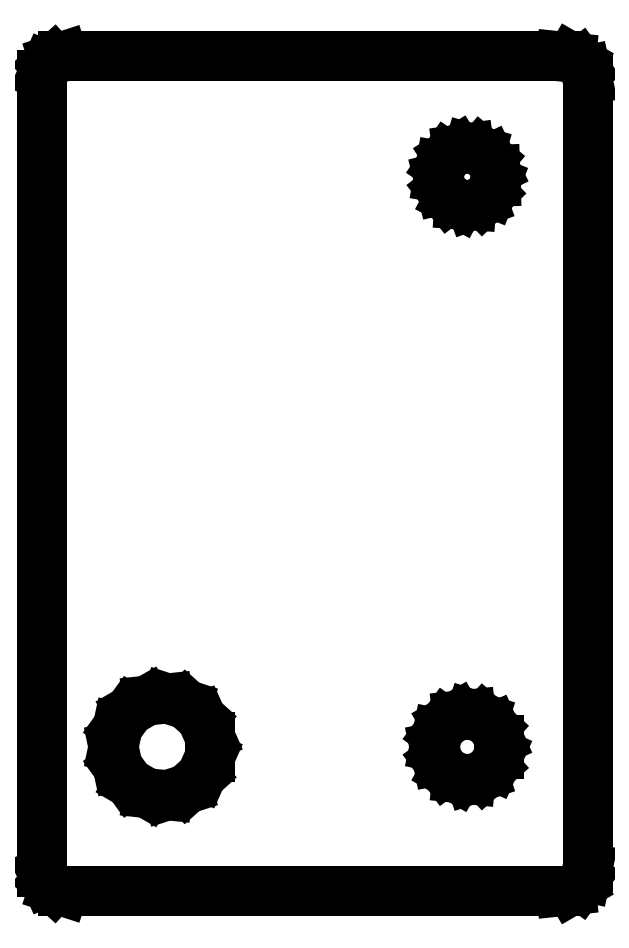
<metadata>
{"format":"dxf","ext":"dxf","renderer":"ezdxf+matplotlib","layout":"modelspace","background":"white","min_lineweight":24,"dpi":150}
</metadata>
<code>
0
SECTION
2
ENTITIES
0
LINE
8
0
10
62.93
11
64.01
20
-2.853
21
-2.229
0
LINE
8
0
10
64.01
11
64.74
20
-2.229
21
-1.22
0
LINE
8
0
10
64.74
11
65
20
-1.22
21
0
0
LINE
8
0
10
65
11
65
20
0
21
98
0
LINE
8
0
10
65
11
64.74
20
98
21
99.22
0
LINE
8
0
10
64.74
11
64.01
20
99.22
21
100.2
0
LINE
8
0
10
64.01
11
62.93
20
100.2
21
100.9
0
LINE
8
0
10
62.93
11
61.69
20
100.9
21
101
0
LINE
8
0
10
61.69
11
-0.3136
20
101
21
101
0
LINE
8
0
10
-0.3136
11
-1.5
20
101
21
100.6
0
LINE
8
0
10
-1.5
11
-2.427
20
100.6
21
99.76
0
LINE
8
0
10
-2.427
11
-2.934
20
99.76
21
98.62
0
LINE
8
0
10
-2.934
11
-2.934
20
98.62
21
-0.6237
0
LINE
8
0
10
-2.934
11
-2.427
20
-0.6237
21
-1.763
0
LINE
8
0
10
-2.427
11
-1.5
20
-1.763
21
-2.598
0
LINE
8
0
10
-1.5
11
-0.3136
20
-2.598
21
-2.984
0
LINE
8
0
10
-0.3136
11
61.69
20
-2.984
21
-2.984
0
LINE
8
0
10
61.69
11
62.93
20
-2.984
21
-2.853
0
LINE
8
0
10
49.01
11
47.7
20
82.56
21
83.26
0
LINE
8
0
10
47.7
11
46.78
20
83.26
21
84.43
0
LINE
8
0
10
46.78
11
46.42
20
84.43
21
85.88
0
LINE
8
0
10
46.42
11
46.68
20
85.88
21
87.34
0
LINE
8
0
10
46.68
11
47.51
20
87.34
21
88.58
0
LINE
8
0
10
47.51
11
48.78
20
88.58
21
89.36
0
LINE
8
0
10
48.78
11
50.25
20
89.36
21
89.57
0
LINE
8
0
10
50.25
11
51.68
20
89.57
21
89.16
0
LINE
8
0
10
51.68
11
52.82
20
89.16
21
88.2
0
LINE
8
0
10
52.82
11
53.47
20
88.2
21
86.87
0
LINE
8
0
10
53.47
11
53.53
20
86.87
21
85.38
0
LINE
8
0
10
53.53
11
52.97
20
85.38
21
84
0
LINE
8
0
10
52.97
11
51.9
20
84
21
82.96
0
LINE
8
0
10
51.9
11
50.5
20
82.96
21
82.45
0
LINE
8
0
10
50.5
11
49.01
20
82.45
21
82.56
0
LINE
8
0
10
10.13
11
7.945
20
9.237
21
10.5
0
LINE
8
0
10
7.945
11
6.464
20
10.5
21
12.54
0
LINE
8
0
10
6.464
11
5.94
20
12.54
21
15
0
LINE
8
0
10
5.94
11
6.464
20
15
21
17.46
0
LINE
8
0
10
6.464
11
7.945
20
17.46
21
19.5
0
LINE
8
0
10
7.945
11
10.13
20
19.5
21
20.76
0
LINE
8
0
10
10.13
11
12.63
20
20.76
21
21.03
0
LINE
8
0
10
12.63
11
15.03
20
21.03
21
20.25
0
LINE
8
0
10
15.03
11
16.9
20
20.25
21
18.56
0
LINE
8
0
10
16.9
11
17.93
20
18.56
21
16.26
0
LINE
8
0
10
17.93
11
17.93
20
16.26
21
13.74
0
LINE
8
0
10
17.93
11
16.9
20
13.74
21
11.44
0
LINE
8
0
10
16.9
11
15.03
20
11.44
21
9.752
0
LINE
8
0
10
15.03
11
12.63
20
9.752
21
8.973
0
LINE
8
0
10
12.63
11
10.13
20
8.973
21
9.237
0
LINE
8
0
10
50.43
11
48.74
20
10.95
21
11.12
0
LINE
8
0
10
48.74
11
47.27
20
11.12
21
11.97
0
LINE
8
0
10
47.27
11
46.28
20
11.97
21
13.34
0
LINE
8
0
10
46.28
11
45.92
20
13.34
21
15
0
LINE
8
0
10
45.92
11
46.28
20
15
21
16.66
0
LINE
8
0
10
46.28
11
47.27
20
16.66
21
18.03
0
LINE
8
0
10
47.27
11
48.74
20
18.03
21
18.88
0
LINE
8
0
10
48.74
11
50.43
20
18.88
21
19.05
0
LINE
8
0
10
50.43
11
52.04
20
19.05
21
18.53
0
LINE
8
0
10
52.04
11
53.3
20
18.53
21
17.4
0
LINE
8
0
10
53.3
11
53.99
20
17.4
21
15.85
0
LINE
8
0
10
53.99
11
53.99
20
15.85
21
14.15
0
LINE
8
0
10
53.99
11
53.3
20
14.15
21
12.6
0
LINE
8
0
10
53.3
11
52.04
20
12.6
21
11.47
0
LINE
8
0
10
52.04
11
50.43
20
11.47
21
10.95
0
ENDSEC
0
EOF

</code>
